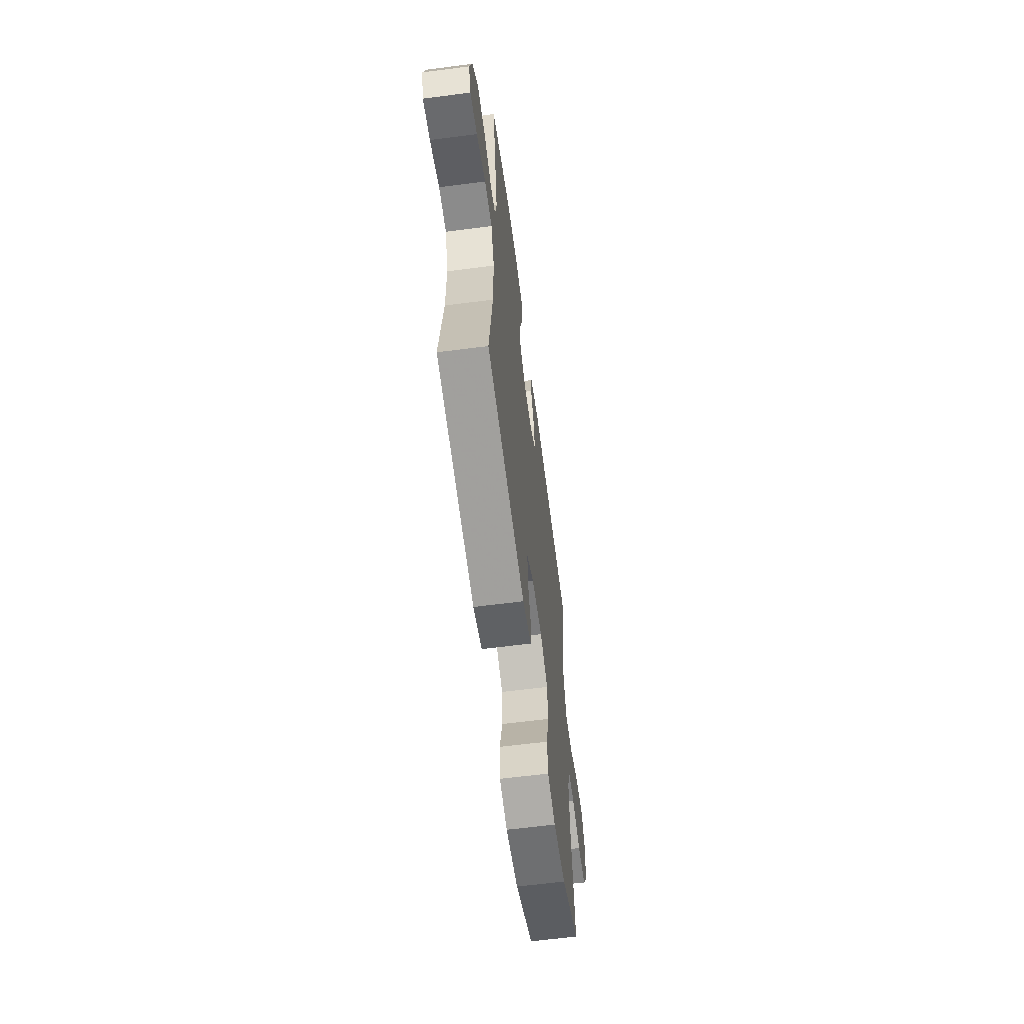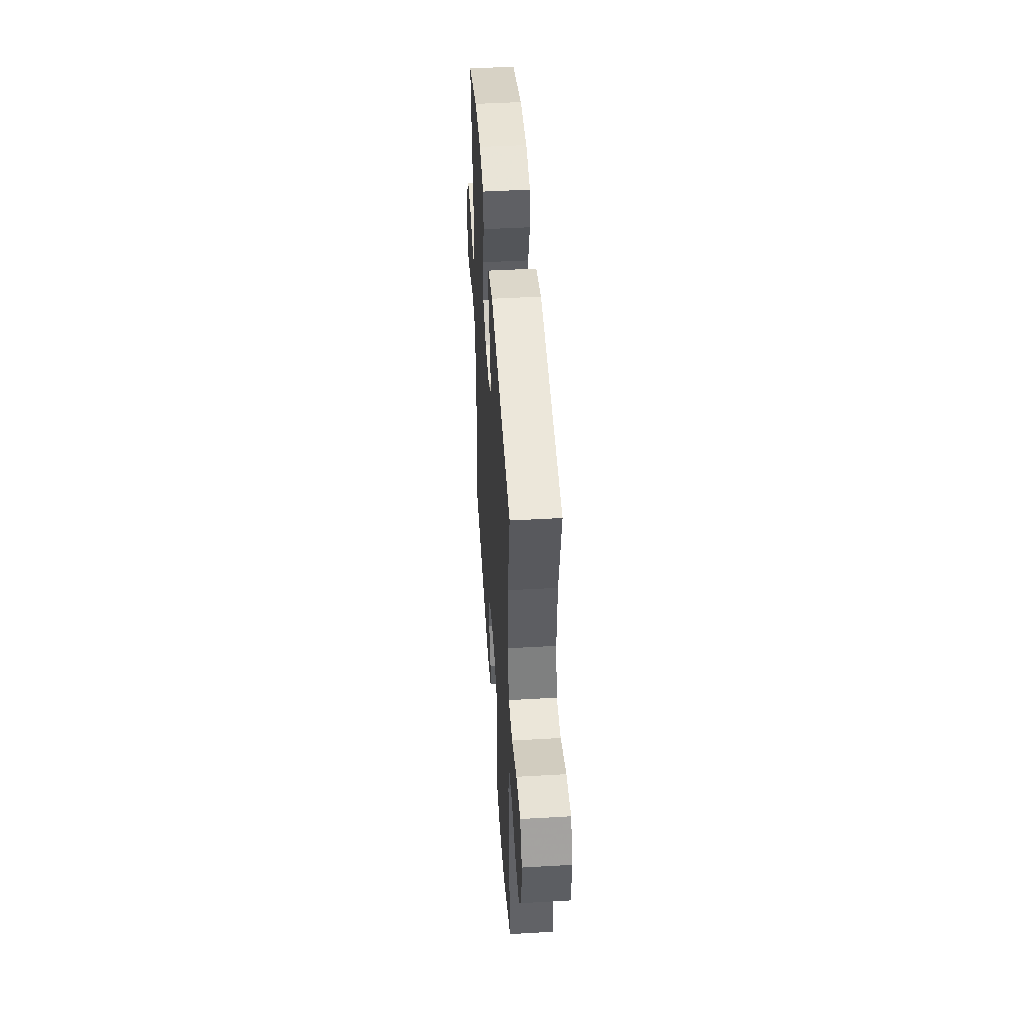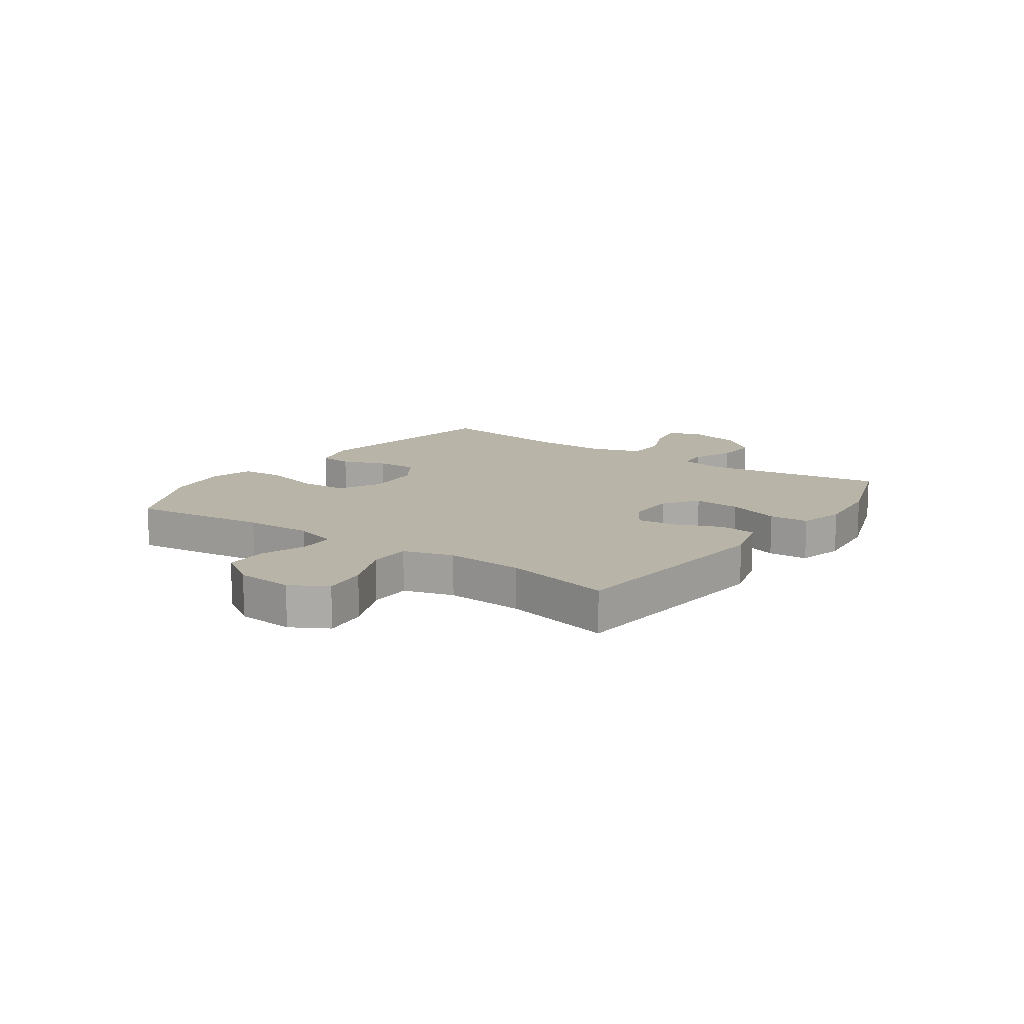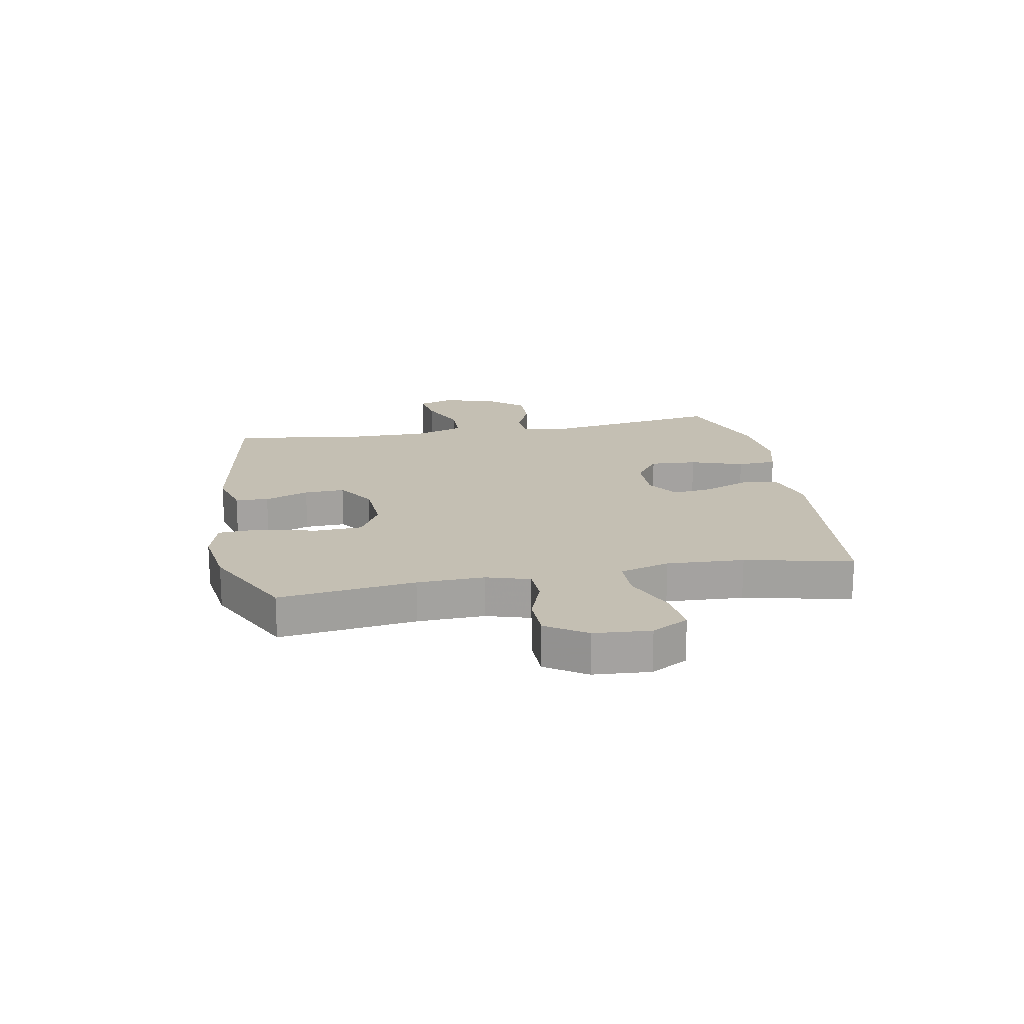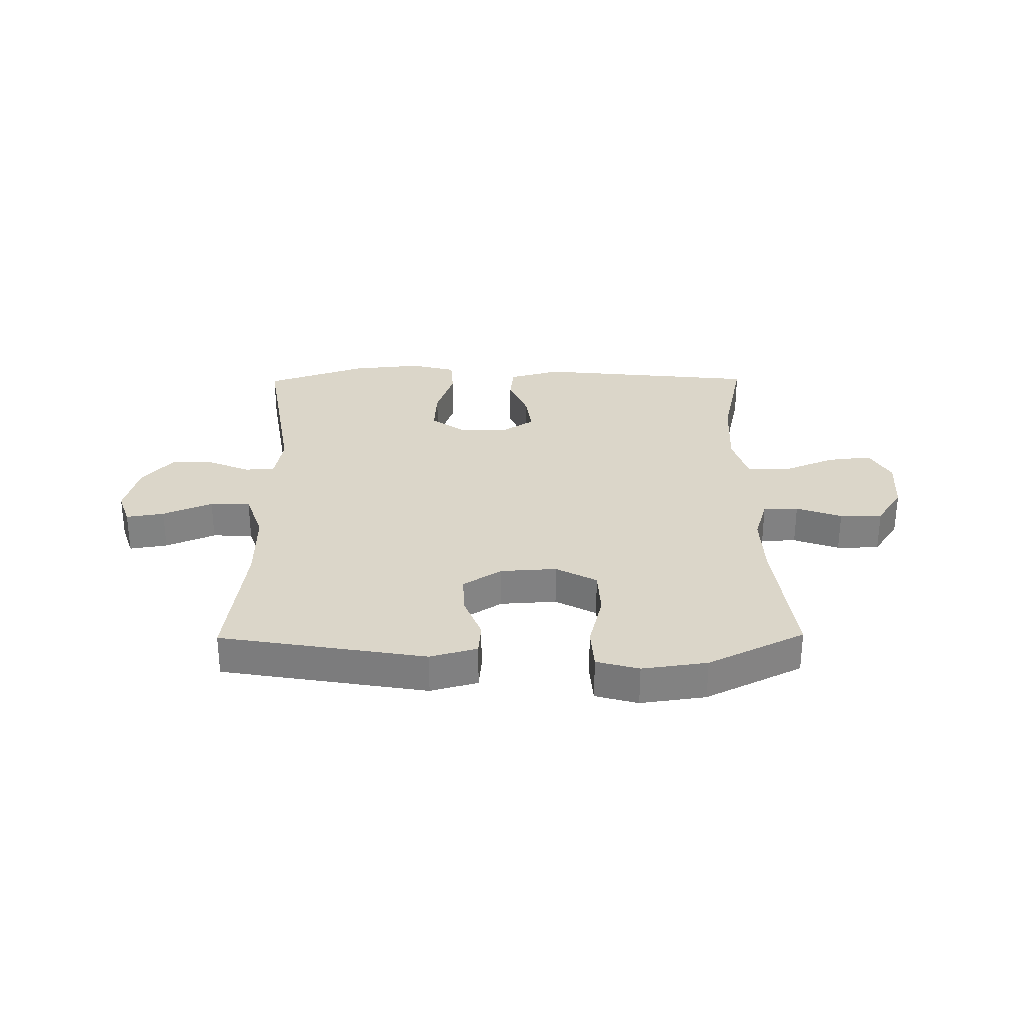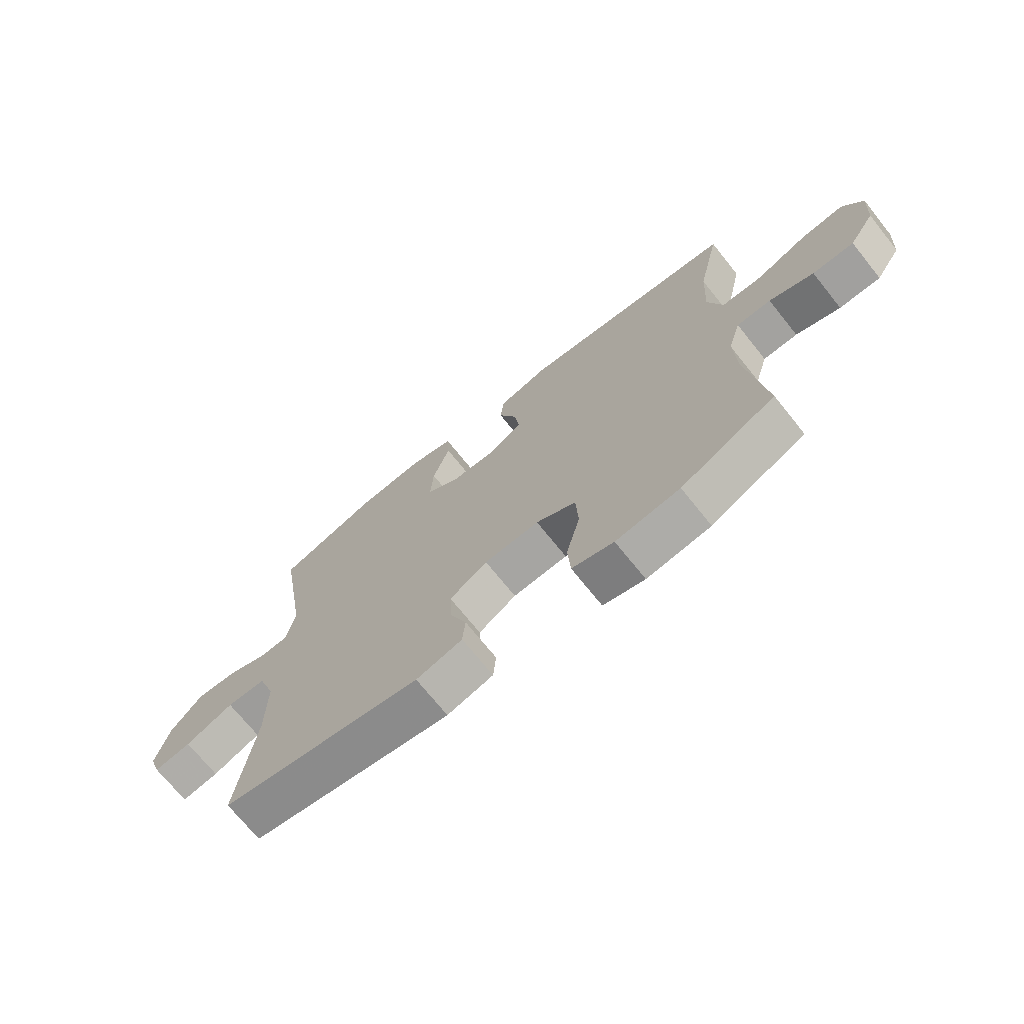
<metadata>
{"format":"obj","ext":"obj","renderer":"f3d","projection":"perspective","resolution":1024,"background":"white","views":[{"elev":-62.2,"azim":97.5,"up":"+Z"},{"elev":47.0,"azim":-93.7,"up":"+Z"},{"elev":13.1,"azim":-54.9,"up":"+Y"},{"elev":17.7,"azim":-100.5,"up":"+Y"},{"elev":29.8,"azim":179.4,"up":"+Y"},{"elev":-71.2,"azim":-141.3,"up":"+Z"}]}
</metadata>
<code>
v -0.5 0.07 0.5
v -0.107 0.07 0.541
v -0.016 0.07 0.515
v -0.009 0.07 0.452
v -0.042 0.07 0.372
v -0.051 0.07 0.302
v 0.006 0.07 0.265
v 0.092 0.07 0.267
v 0.151 0.07 0.31
v 0.146 0.07 0.392
v 0.115 0.07 0.484
v 0.119 0.07 0.553
v 0.199 0.07 0.574
v 0.322 0.07 0.562
v 0.5 0.07 0.5
v 0.449 0.07 0.183
v 0.464 0.07 0.103
v 0.516 0.07 0.1
v 0.59 0.07 0.131
v 0.664 0.07 0.134
v 0.719 0.07 0.069
v 0.743 0.07 -0.024
v 0.722 0.07 -0.085
v 0.655 0.07 -0.074
v 0.568 0.07 -0.037
v 0.497 0.07 -0.039
v 0.467 0.07 -0.126
v 0.468 0.07 -0.261
v 0.5 0.07 -0.5
v 0.138 0.07 -0.561
v 0.055 0.07 -0.538
v 0.05 0.07 -0.48
v 0.08 0.07 -0.403
v 0.083 0.07 -0.332
v 0.015 0.07 -0.288
v -0.084 0.07 -0.282
v -0.156 0.07 -0.321
v -0.16 0.07 -0.405
v -0.135 0.07 -0.504
v -0.14 0.07 -0.579
v -0.215 0.07 -0.6
v -0.33 0.07 -0.584
v -0.5 0.07 -0.5
v -0.469 0.07 -0.262
v -0.465 0.07 -0.145
v -0.488 0.07 -0.069
v -0.55 0.07 -0.067
v -0.63 0.07 -0.096
v -0.705 0.07 -0.095
v -0.751 0.07 -0.025
v -0.758 0.07 0.074
v -0.722 0.07 0.138
v -0.644 0.07 0.129
v -0.551 0.07 0.09
v -0.478 0.07 0.091
v -0.452 0.07 0.178
v -0.459 0.07 0.313
v -0.5 0 0.5
v -0.107 0 0.541
v -0.016 0 0.515
v -0.009 0 0.452
v -0.042 0 0.372
v -0.051 0 0.302
v 0.006 0 0.265
v 0.092 0 0.267
v 0.151 0 0.31
v 0.146 0 0.392
v 0.115 0 0.484
v 0.119 0 0.553
v 0.199 0 0.574
v 0.322 0 0.562
v 0.5 0 0.5
v 0.449 0 0.183
v 0.464 0 0.103
v 0.516 0 0.1
v 0.59 0 0.131
v 0.664 0 0.134
v 0.719 0 0.069
v 0.743 0 -0.024
v 0.722 0 -0.085
v 0.655 0 -0.074
v 0.568 0 -0.037
v 0.497 0 -0.039
v 0.467 0 -0.126
v 0.468 0 -0.261
v 0.5 0 -0.5
v 0.138 0 -0.561
v 0.055 0 -0.538
v 0.05 0 -0.48
v 0.08 0 -0.403
v 0.083 0 -0.332
v 0.015 0 -0.288
v -0.084 0 -0.282
v -0.156 0 -0.321
v -0.16 0 -0.405
v -0.135 0 -0.504
v -0.14 0 -0.579
v -0.215 0 -0.6
v -0.33 0 -0.584
v -0.5 0 -0.5
v -0.469 0 -0.262
v -0.465 0 -0.145
v -0.488 0 -0.069
v -0.55 0 -0.067
v -0.63 0 -0.096
v -0.705 0 -0.095
v -0.751 0 -0.025
v -0.758 0 0.074
v -0.722 0 0.138
v -0.644 0 0.129
v -0.551 0 0.09
v -0.478 0 0.091
v -0.452 0 0.178
v -0.459 0 0.313
f 52 53 54
f 51 52 54
f 50 51 54
f 49 50 54
f 48 49 54
f 47 48 54
f 46 47 54 55
f 45 46 55 56
f 42 43 44
f 41 42 44
f 40 41 44
f 39 40 44
f 38 39 44
f 44 45 56
f 38 44 56
f 37 38 56
f 31 32 33
f 30 31 33
f 29 30 33
f 28 29 33
f 27 28 33 34
f 26 27 34 35
f 23 24 25
f 22 23 25
f 21 22 25
f 20 21 25
f 19 20 25
f 18 19 25
f 17 18 25 26
f 14 15 16
f 13 14 16
f 12 13 16
f 11 12 16
f 10 11 16
f 9 10 16 17
f 26 35 36
f 17 26 36
f 9 17 36
f 8 9 36
f 3 4 5
f 2 3 5
f 1 2 5
f 57 1 5
f 57 5 6
f 56 57 6 7
f 36 37 56
f 8 36 56
f 7 8 56
f 111 110 109
f 111 109 108
f 111 108 107
f 111 107 106
f 111 106 105
f 111 105 104
f 112 111 104 103
f 113 112 103 102
f 101 100 99
f 101 99 98
f 101 98 97
f 101 97 96
f 101 96 95
f 113 102 101
f 113 101 95
f 113 95 94
f 90 89 88
f 90 88 87
f 90 87 86
f 90 86 85
f 91 90 85 84
f 92 91 84 83
f 82 81 80
f 82 80 79
f 82 79 78
f 82 78 77
f 82 77 76
f 82 76 75
f 83 82 75 74
f 73 72 71
f 73 71 70
f 73 70 69
f 73 69 68
f 73 68 67
f 74 73 67 66
f 93 92 83
f 93 83 74
f 93 74 66
f 93 66 65
f 62 61 60
f 62 60 59
f 62 59 58
f 62 58 114
f 63 62 114
f 64 63 114 113
f 113 94 93
f 113 93 65
f 113 65 64
f 1 58 59 2
f 2 59 60 3
f 3 60 61 4
f 4 61 62 5
f 5 62 63 6
f 6 63 64 7
f 7 64 65 8
f 8 65 66 9
f 9 66 67 10
f 10 67 68 11
f 11 68 69 12
f 12 69 70 13
f 13 70 71 14
f 14 71 72 15
f 15 72 73 16
f 16 73 74 17
f 17 74 75 18
f 18 75 76 19
f 19 76 77 20
f 20 77 78 21
f 21 78 79 22
f 22 79 80 23
f 23 80 81 24
f 24 81 82 25
f 25 82 83 26
f 26 83 84 27
f 27 84 85 28
f 28 85 86 29
f 29 86 87 30
f 30 87 88 31
f 31 88 89 32
f 32 89 90 33
f 33 90 91 34
f 34 91 92 35
f 35 92 93 36
f 36 93 94 37
f 37 94 95 38
f 38 95 96 39
f 39 96 97 40
f 40 97 98 41
f 41 98 99 42
f 42 99 100 43
f 43 100 101 44
f 44 101 102 45
f 45 102 103 46
f 46 103 104 47
f 47 104 105 48
f 48 105 106 49
f 49 106 107 50
f 50 107 108 51
f 51 108 109 52
f 52 109 110 53
f 53 110 111 54
f 54 111 112 55
f 55 112 113 56
f 56 113 114 57
f 57 114 58 1

</code>
